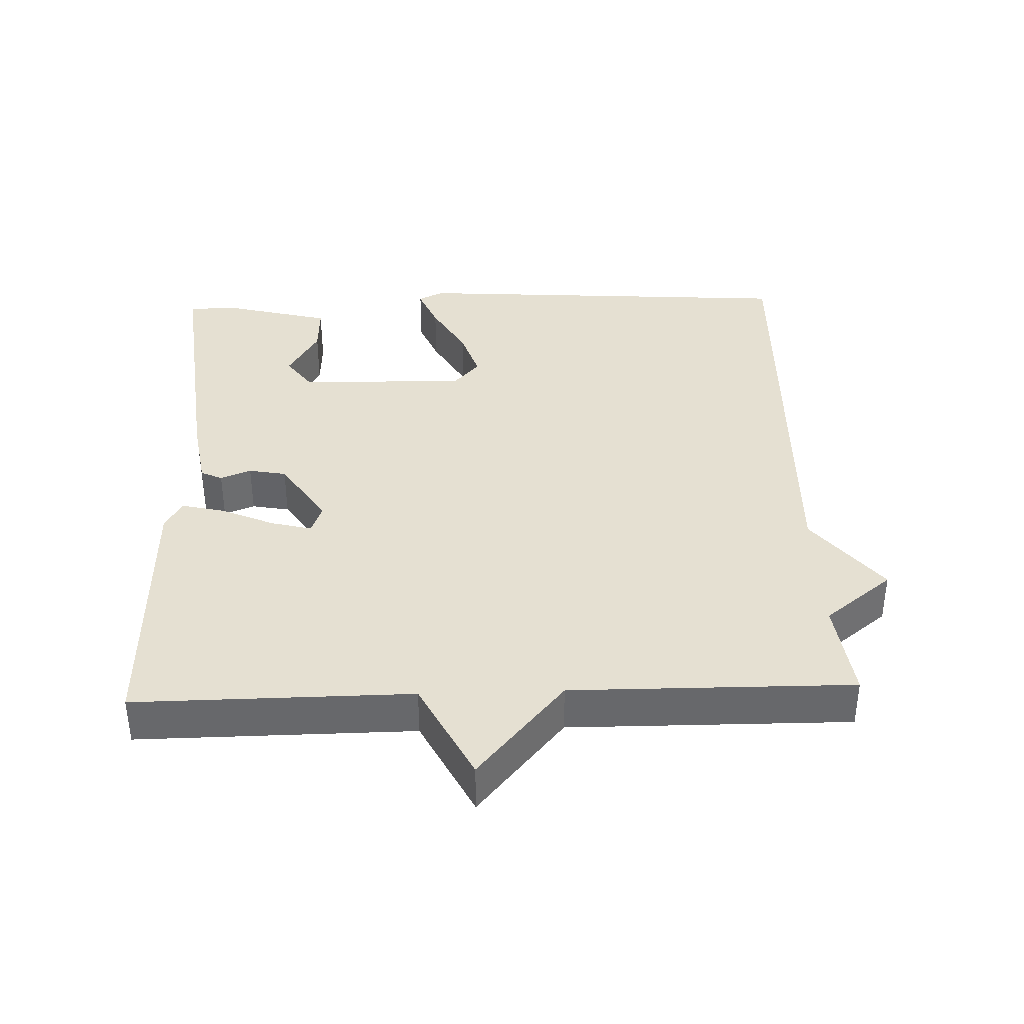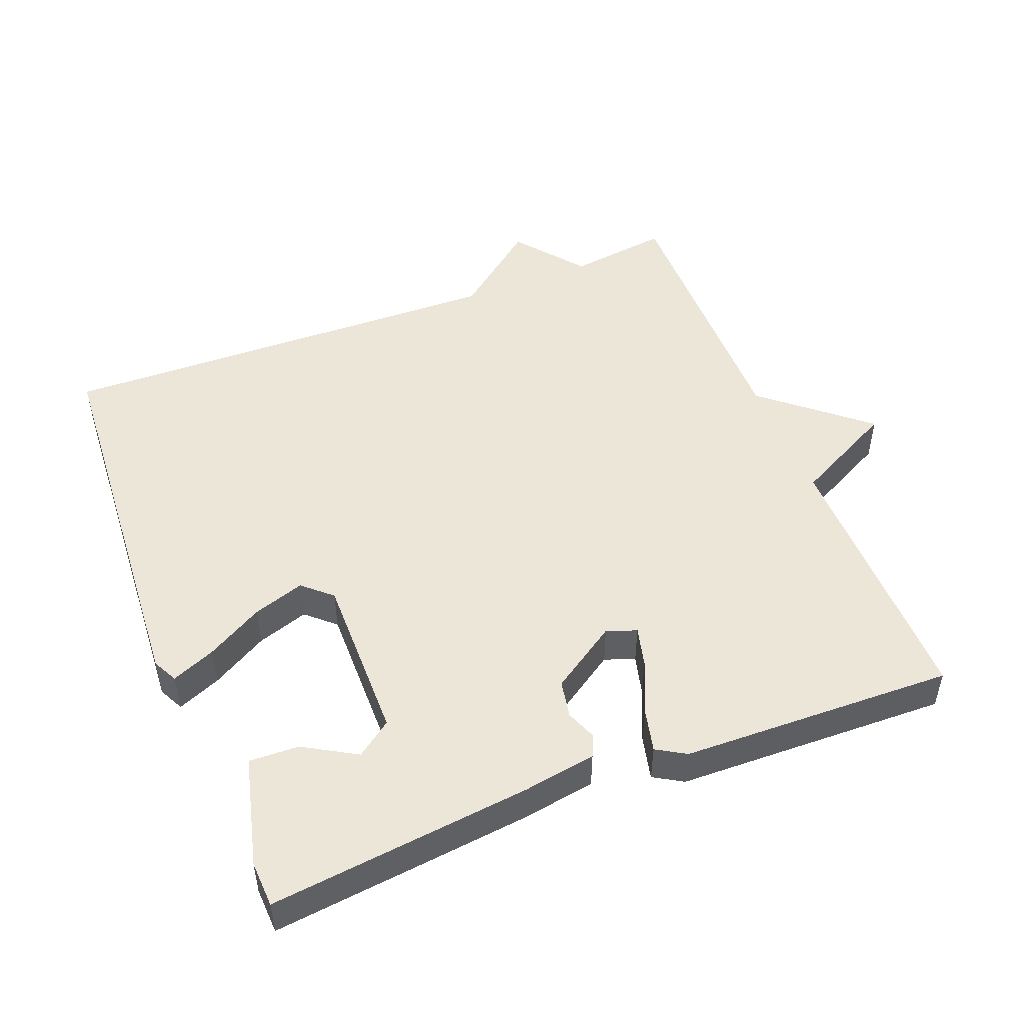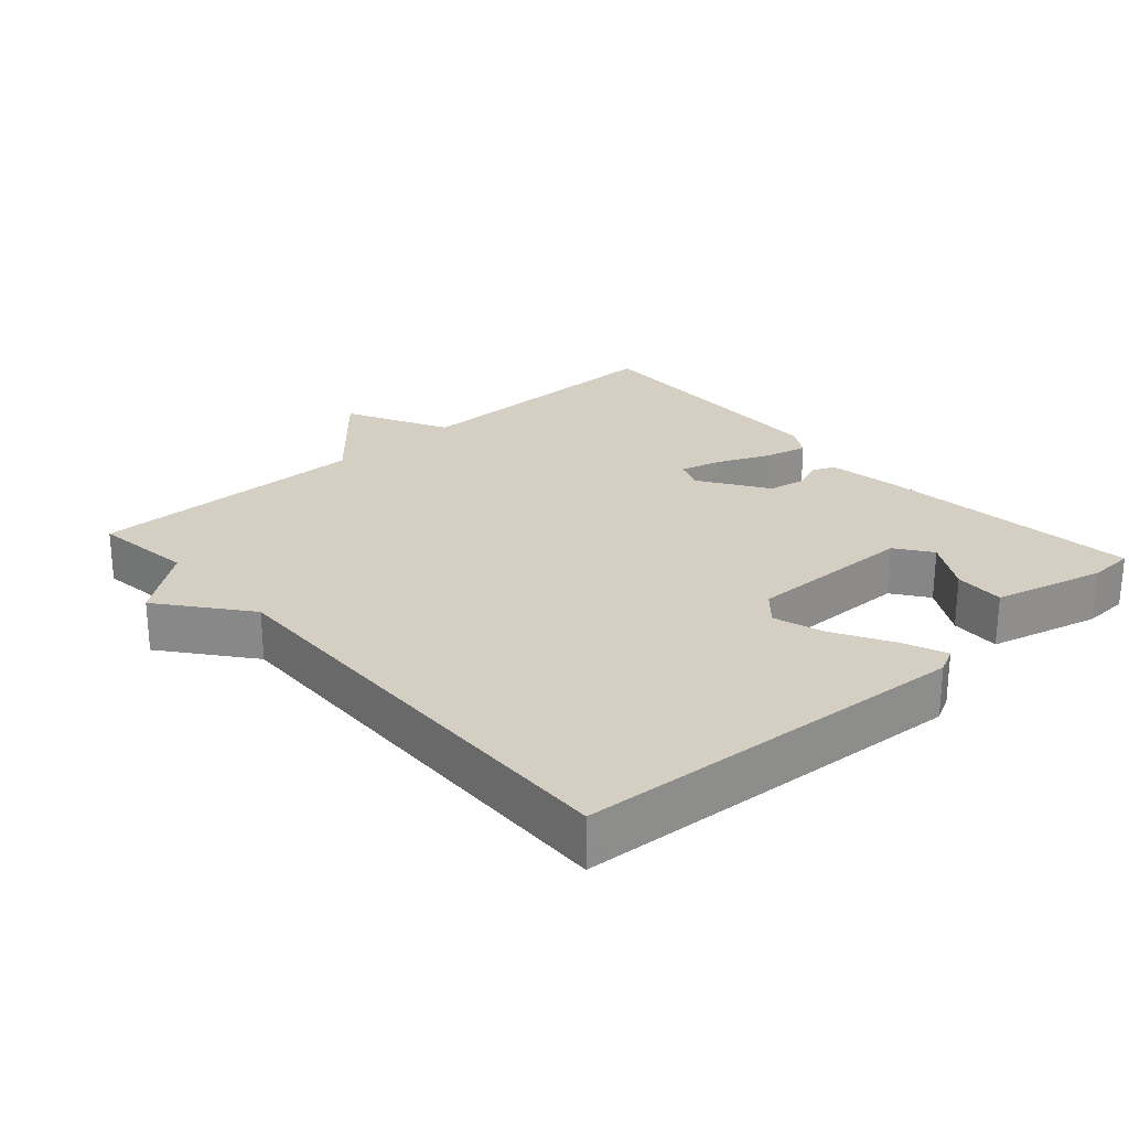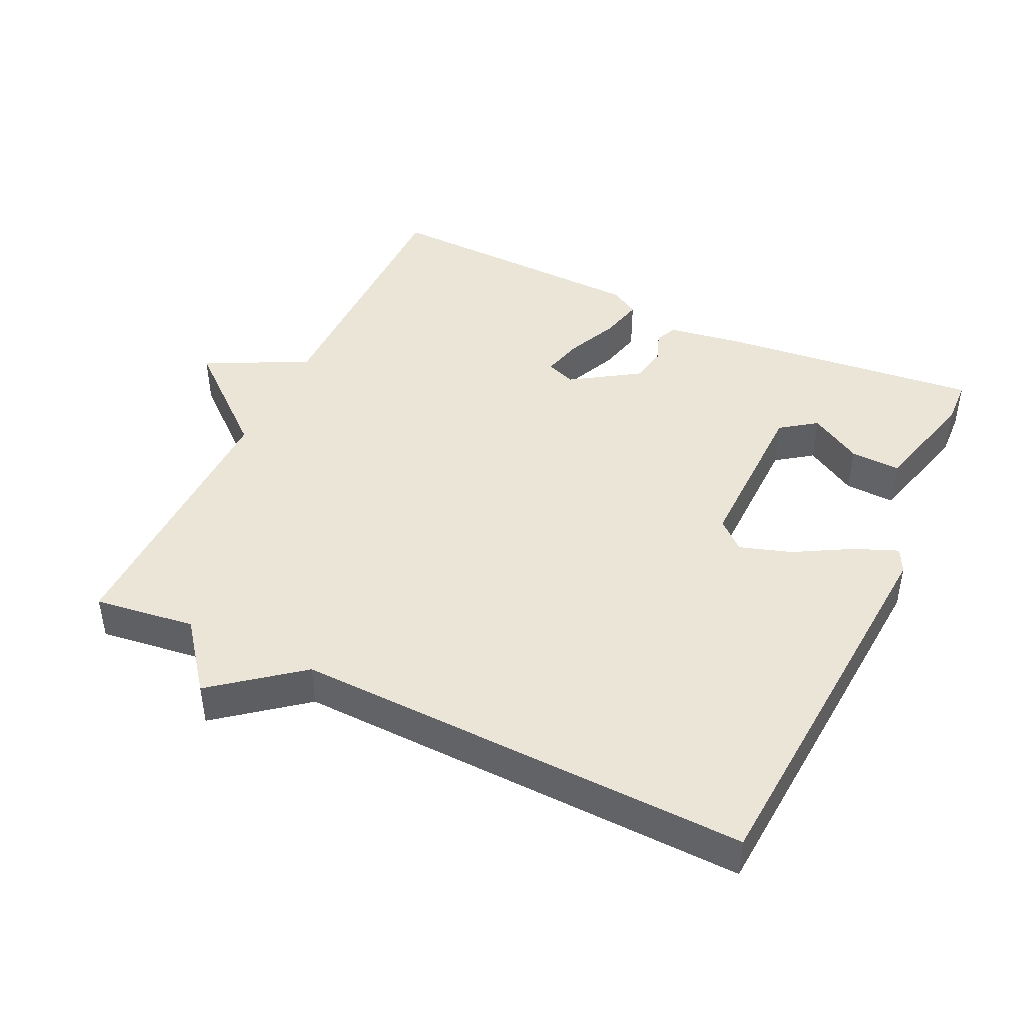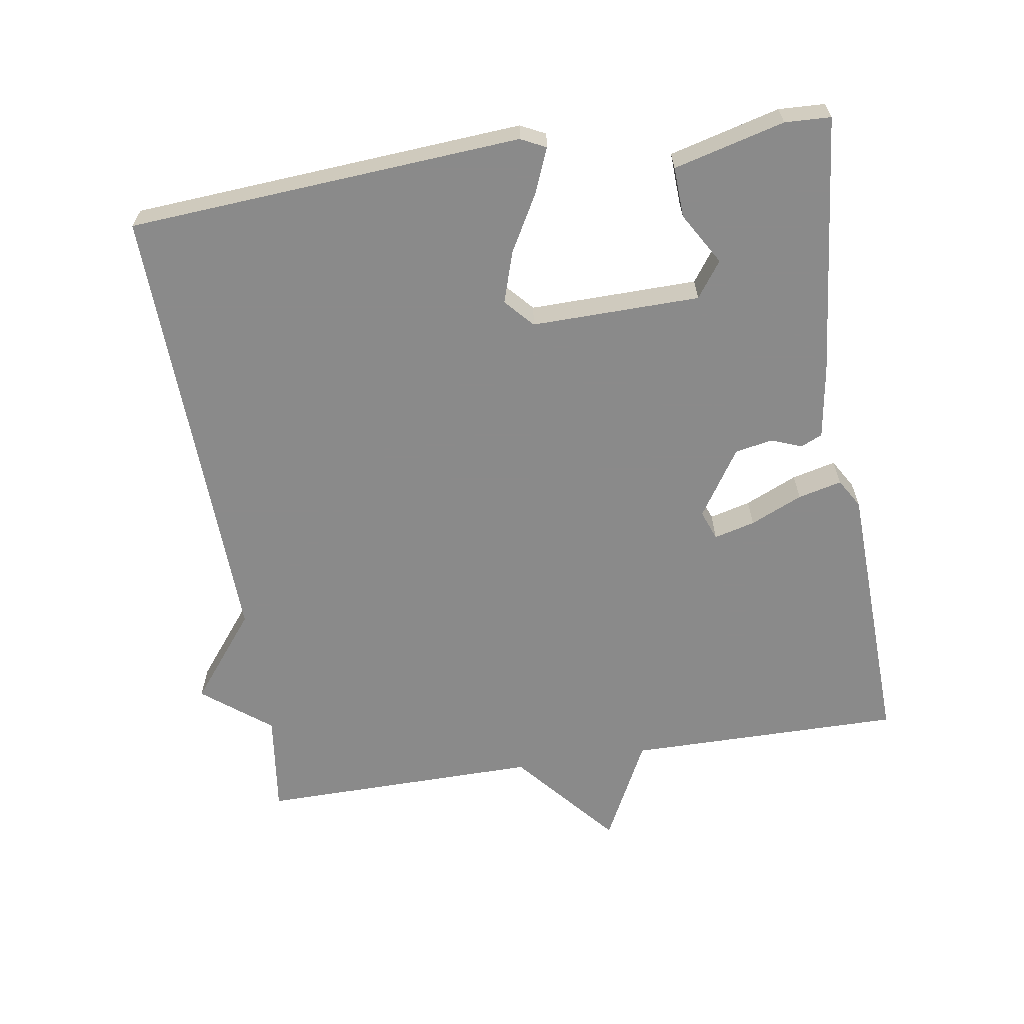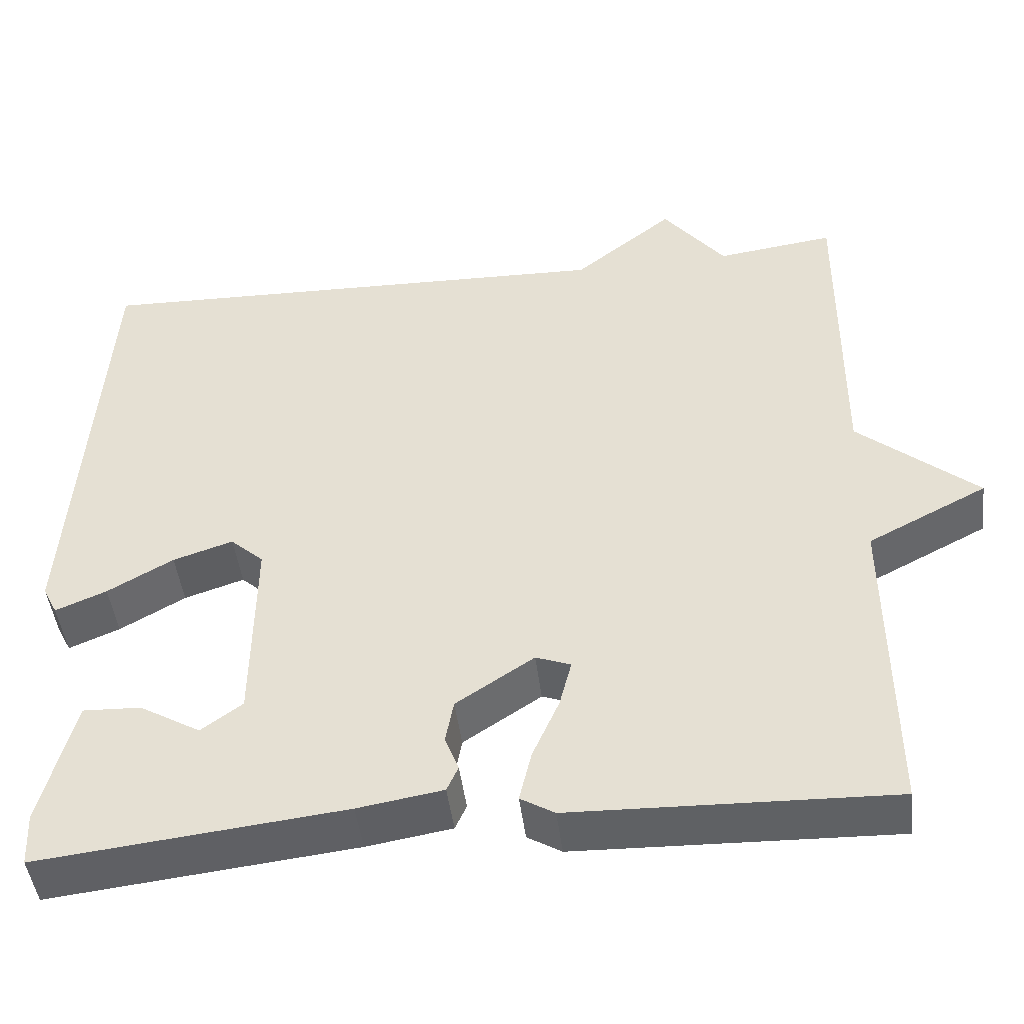
<metadata>
{"format":"obj","ext":"obj","renderer":"f3d","projection":"perspective","resolution":1024,"background":"white","views":[{"elev":37.8,"azim":-92.0,"up":"+Y"},{"elev":49.4,"azim":158.4,"up":"+Y"},{"elev":25.5,"azim":48.3,"up":"+Y"},{"elev":44.1,"azim":25.5,"up":"+Y"},{"elev":-63.6,"azim":99.1,"up":"+Y"},{"elev":-46.1,"azim":-173.0,"up":"+Z"}]}
</metadata>
<code>
v 0.5 0.07 -0.5
v 0.123 0.07 -0.459
v 0.018 0.07 -0.442
v 0.004 0.07 -0.411
v 0.021 0.07 -0.367
v 0.011 0.07 -0.313
v -0.085 0.07 -0.25
v -0.128 0.07 -0.266
v -0.113 0.07 -0.325
v -0.08 0.07 -0.4
v -0.065 0.07 -0.463
v -0.107 0.07 -0.488
v -0.5 0.07 -0.5
v -0.497 0.07 -0.104
v -0.644 0.07 -0.029
v -0.497 0.07 0.096
v -0.5 0.07 0.5
v -0.355 0.07 0.481
v -0.278 0.07 0.579
v -0.155 0.07 0.481
v 0.5 0.07 0.5
v 0.538 0.07 -0.066
v 0.52 0.07 -0.102
v 0.457 0.07 -0.076
v 0.376 0.07 -0.03
v 0.302 0.07 -0.006
v 0.261 0.07 -0.043
v 0.264 0.07 -0.285
v 0.315 0.07 -0.322
v 0.39 0.07 -0.278
v 0.462 0.07 -0.275
v 0.503 0.07 -0.434
v 0.5 0 -0.5
v 0.123 0 -0.459
v 0.018 0 -0.442
v 0.004 0 -0.411
v 0.021 0 -0.367
v 0.011 0 -0.313
v -0.085 0 -0.25
v -0.128 0 -0.266
v -0.113 0 -0.325
v -0.08 0 -0.4
v -0.065 0 -0.463
v -0.107 0 -0.488
v -0.5 0 -0.5
v -0.497 0 -0.104
v -0.644 0 -0.029
v -0.497 0 0.096
v -0.5 0 0.5
v -0.355 0 0.481
v -0.278 0 0.579
v -0.155 0 0.481
v 0.5 0 0.5
v 0.538 0 -0.066
v 0.52 0 -0.102
v 0.457 0 -0.076
v 0.376 0 -0.03
v 0.302 0 -0.006
v 0.261 0 -0.043
v 0.264 0 -0.285
v 0.315 0 -0.322
v 0.39 0 -0.278
v 0.462 0 -0.275
v 0.503 0 -0.434
f 32 1 2
f 31 32 2
f 30 31 2
f 29 30 2
f 3 4 5
f 2 3 5
f 29 2 5
f 28 29 5
f 27 28 5 6
f 23 24 25
f 22 23 25
f 21 22 25
f 20 21 25
f 20 25 26
f 19 20 26
f 18 19 26
f 18 26 27
f 17 18 27
f 16 17 27
f 14 15 16 27
f 12 13 14
f 11 12 14
f 10 11 14
f 9 10 14
f 8 9 14
f 7 8 14 27
f 6 7 27
f 34 33 64
f 34 64 63
f 34 63 62
f 34 62 61
f 37 36 35
f 37 35 34
f 37 34 61
f 37 61 60
f 38 37 60 59
f 57 56 55
f 57 55 54
f 57 54 53
f 57 53 52
f 58 57 52
f 58 52 51
f 58 51 50
f 59 58 50
f 59 50 49
f 59 49 48
f 59 48 47 46
f 46 45 44
f 46 44 43
f 46 43 42
f 46 42 41
f 46 41 40
f 59 46 40 39
f 59 39 38
f 1 33 34 2
f 2 34 35 3
f 3 35 36 4
f 4 36 37 5
f 5 37 38 6
f 6 38 39 7
f 7 39 40 8
f 8 40 41 9
f 9 41 42 10
f 10 42 43 11
f 11 43 44 12
f 12 44 45 13
f 13 45 46 14
f 14 46 47 15
f 15 47 48 16
f 16 48 49 17
f 17 49 50 18
f 18 50 51 19
f 19 51 52 20
f 20 52 53 21
f 21 53 54 22
f 22 54 55 23
f 23 55 56 24
f 24 56 57 25
f 25 57 58 26
f 26 58 59 27
f 27 59 60 28
f 28 60 61 29
f 29 61 62 30
f 30 62 63 31
f 31 63 64 32
f 32 64 33 1

</code>
